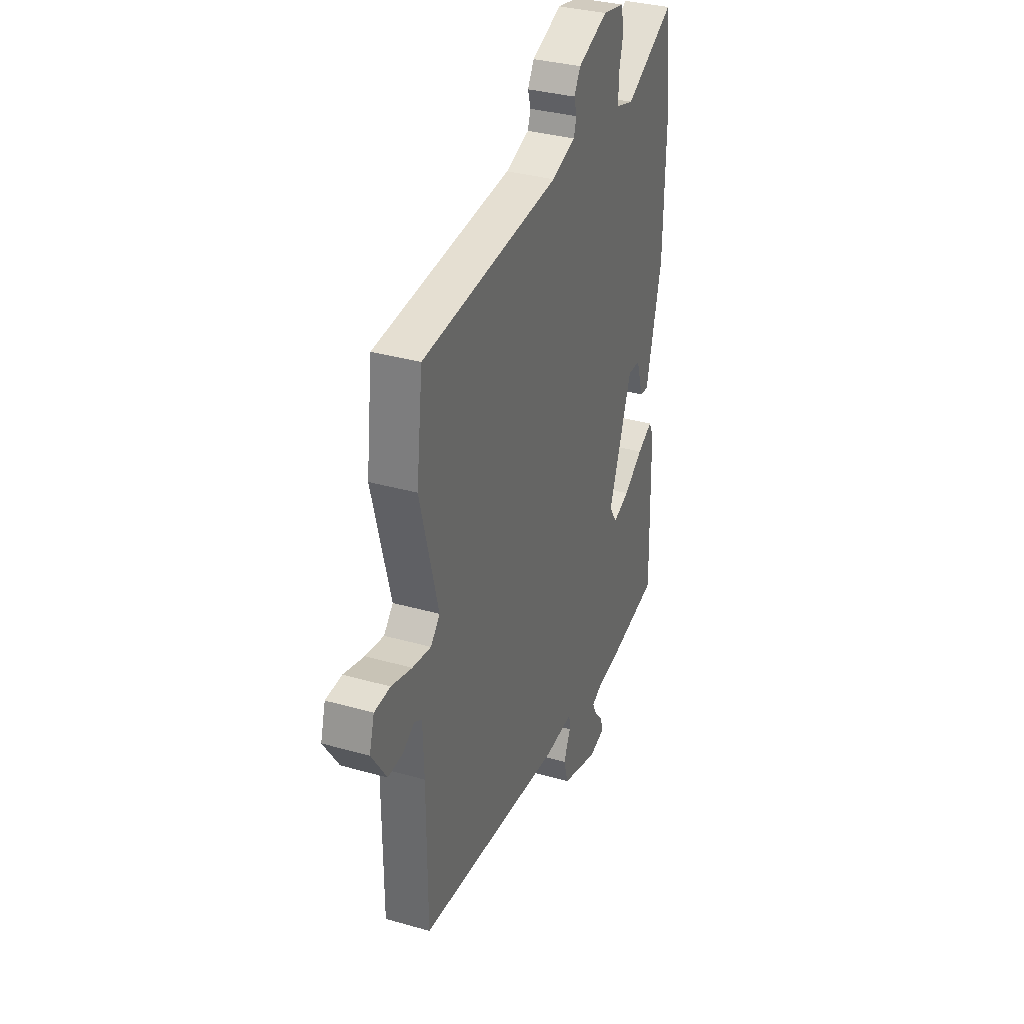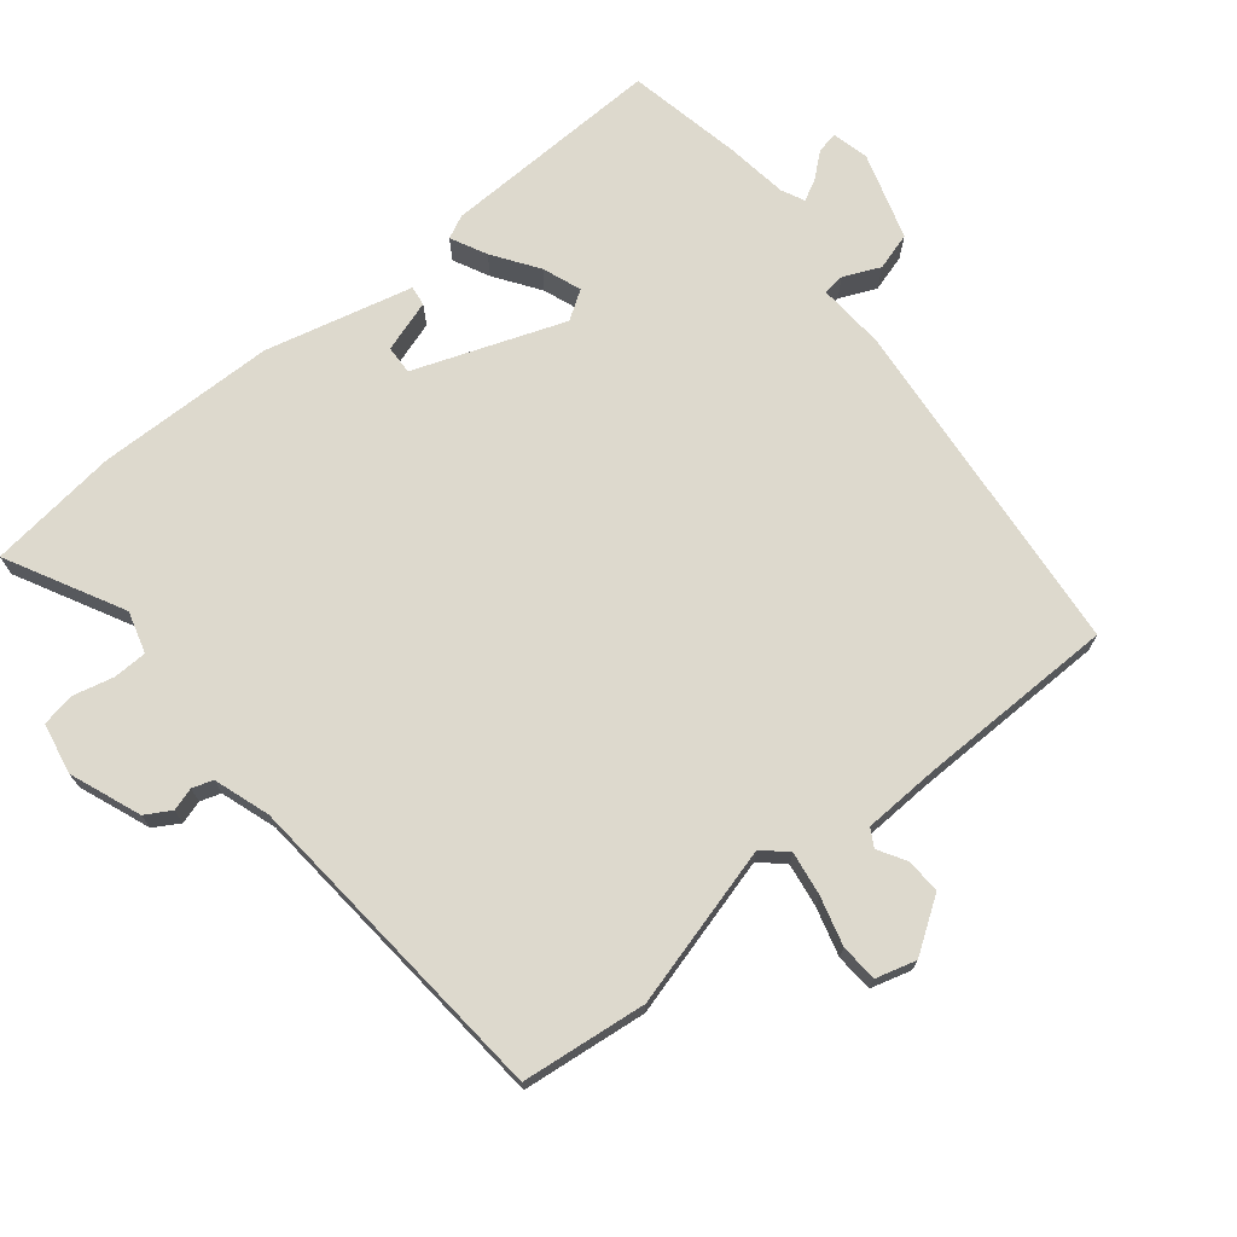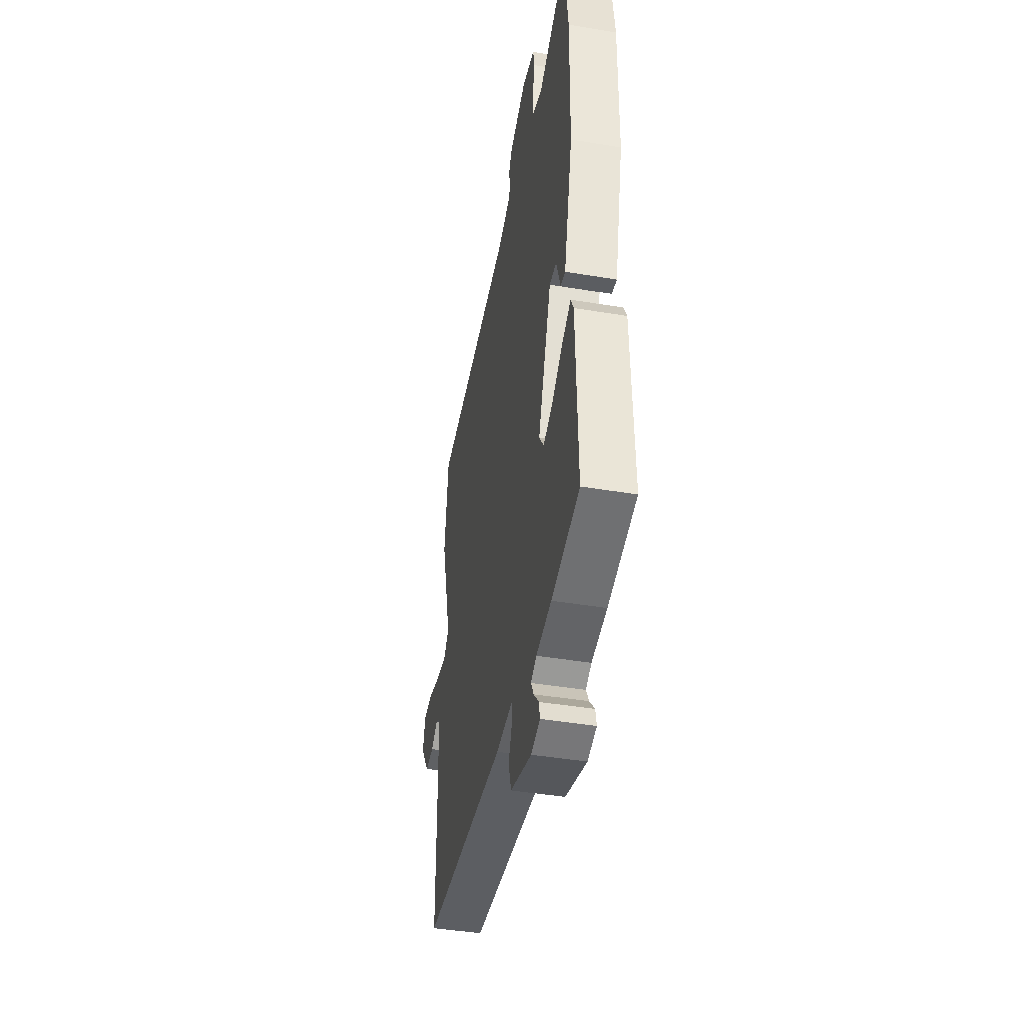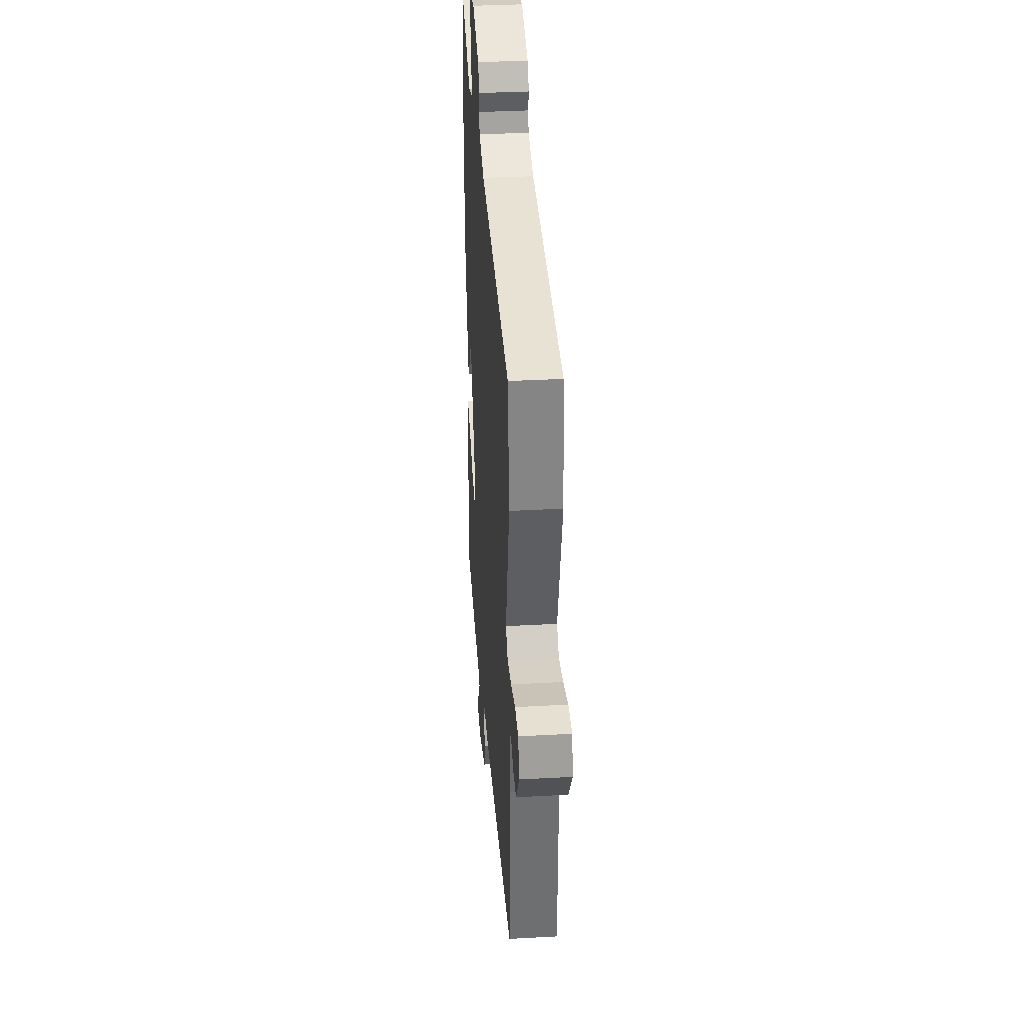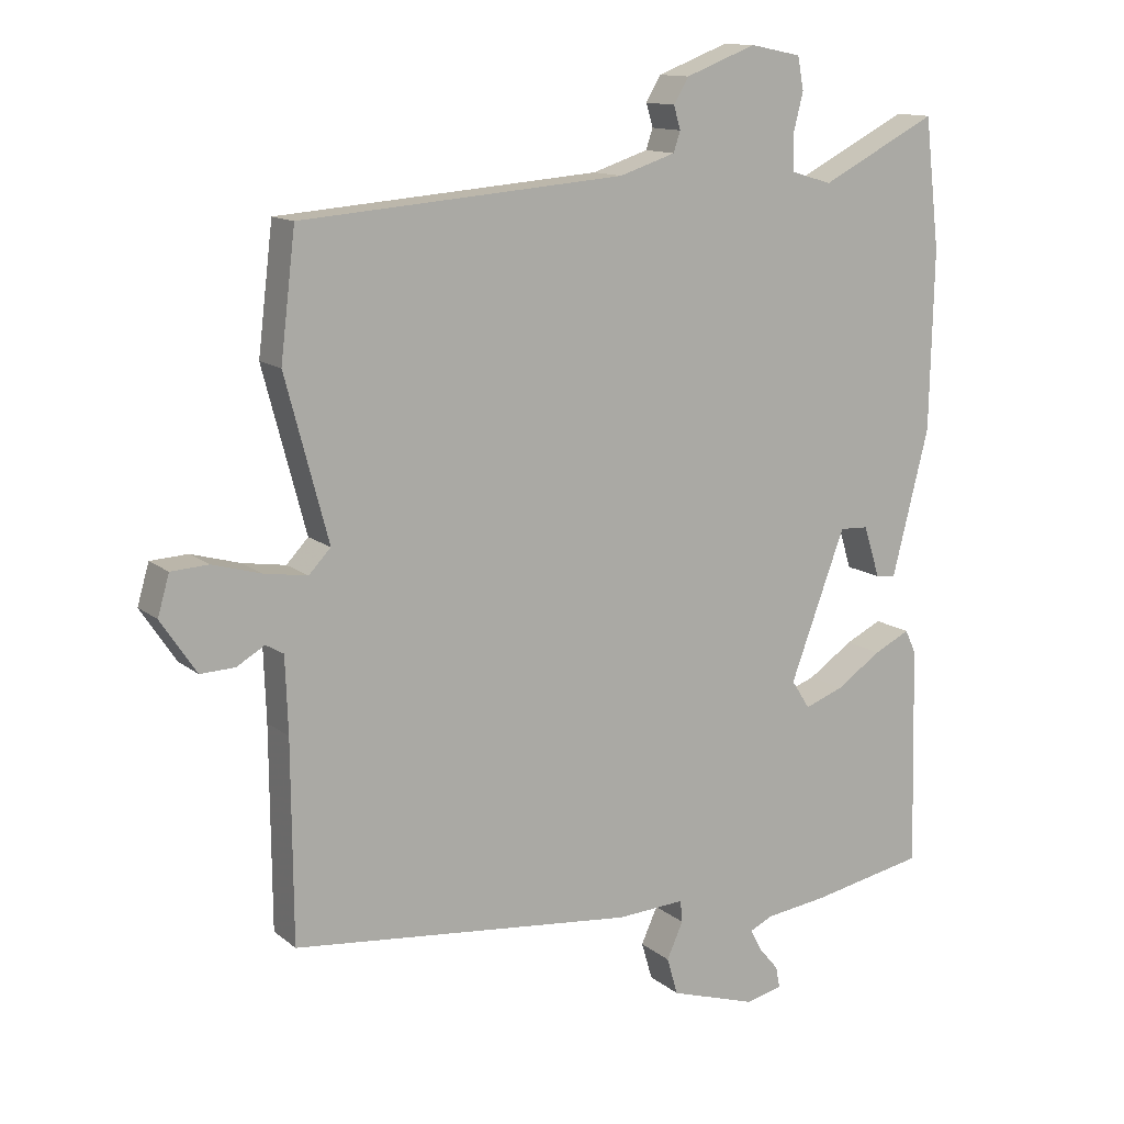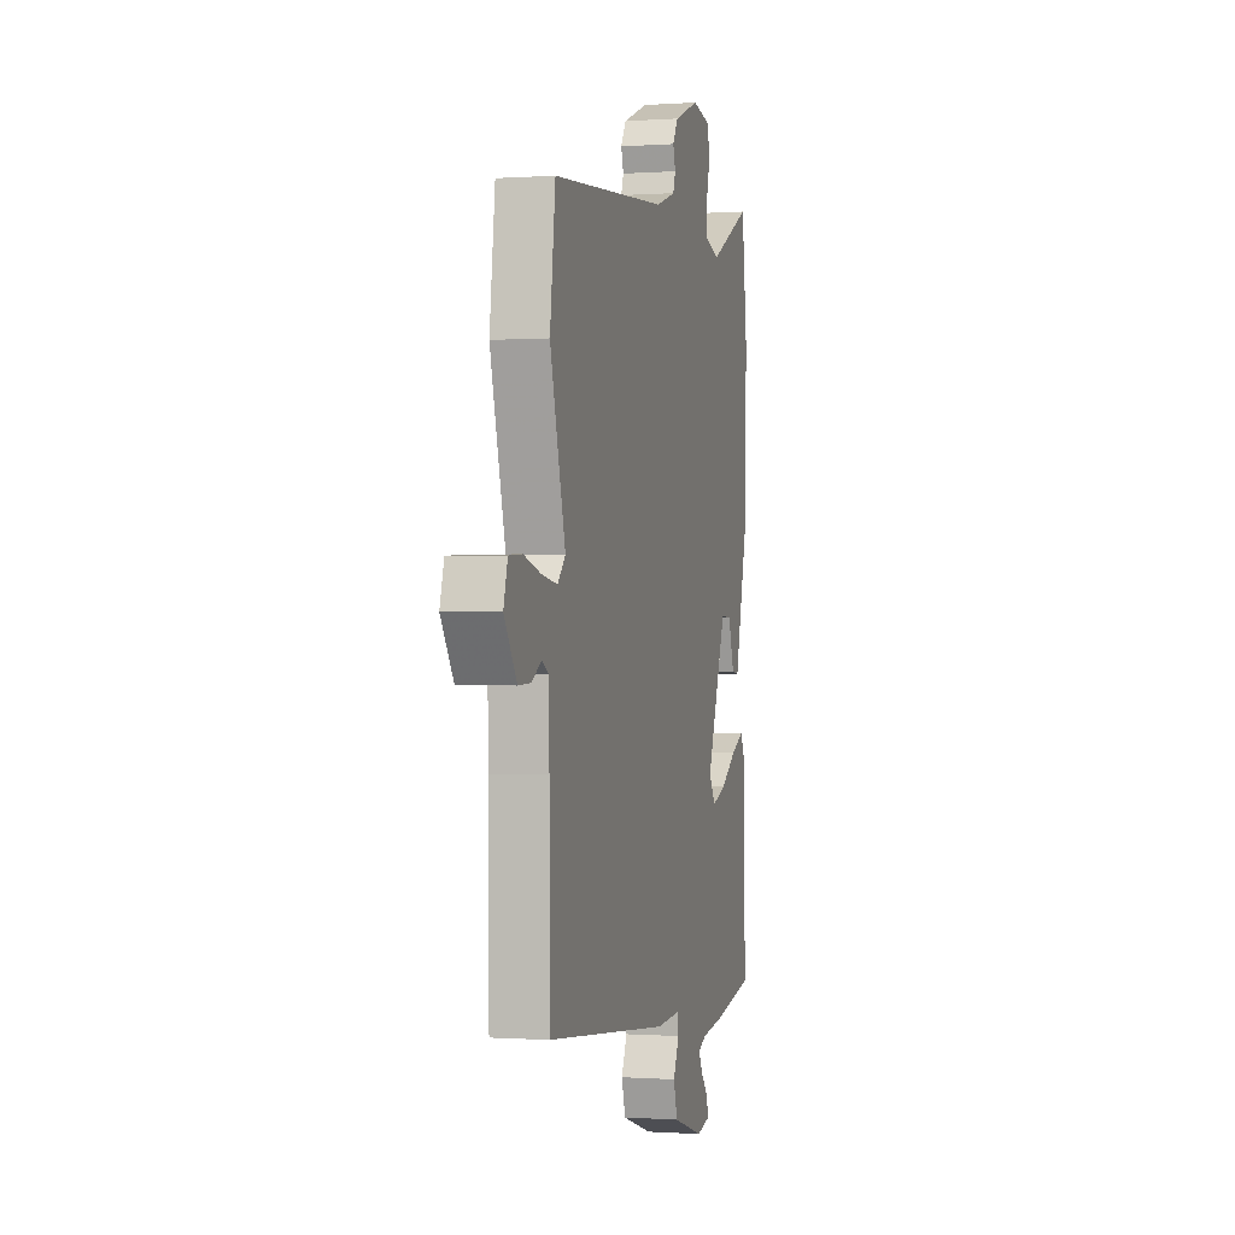
<metadata>
{"format":"obj","ext":"obj","renderer":"f3d","projection":"perspective","resolution":1024,"background":"white","views":[{"elev":33.8,"azim":111.2,"up":"+Z"},{"elev":71.9,"azim":50.7,"up":"+Y"},{"elev":-43.7,"azim":-101.1,"up":"+Z"},{"elev":35.3,"azim":85.8,"up":"+Z"},{"elev":12.8,"azim":150.0,"up":"+Z"},{"elev":-0.4,"azim":104.7,"up":"+Z"}]}
</metadata>
<code>
v -0.509 0.07 0.422
v -0.487 0.07 0.613
v -0.316 0.07 0.525
v -0.255 0.07 0.543
v -0.254 0.07 0.593
v -0.269 0.07 0.653
v -0.26 0.07 0.701
v -0.185 0.07 0.716
v -0.081 0.07 0.676
v -0.059 0.07 0.639
v -0.069 0.07 0.605
v -0.059 0.07 0.575
v 0.023 0.07 0.548
v 0.499 0.07 0.51
v 0.521 0.07 0.327
v 0.458 0.07 0.09
v 0.49 0.07 0.056
v 0.554 0.07 0.066
v 0.625 0.07 0.086
v 0.68 0.07 0.083
v 0.697 0.07 0.024
v 0.645 0.07 -0.054
v 0.594 0.07 -0.052
v 0.553 0.07 -0.028
v 0.527 0.07 -0.043
v 0.523 0.07 -0.154
v 0.521 0.07 -0.446
v 0.017 0.07 -0.498
v -0.083 0.07 -0.492
v -0.086 0.07 -0.524
v -0.062 0.07 -0.577
v -0.078 0.07 -0.632
v -0.205 0.07 -0.672
v -0.259 0.07 -0.659
v -0.253 0.07 -0.628
v -0.223 0.07 -0.592
v -0.207 0.07 -0.561
v -0.241 0.07 -0.545
v -0.332 0.07 -0.533
v -0.5 0.07 -0.5
v -0.492 0.07 -0.175
v -0.476 0.07 -0.141
v -0.423 0.07 -0.167
v -0.357 0.07 -0.212
v -0.3 0.07 -0.233
v -0.273 0.07 -0.191
v -0.354 0.07 0.027
v -0.396 0.07 0.025
v -0.42 0.07 -0.051
v -0.449 0.07 -0.055
v -0.503 0.07 0.16
v -0.509 0 0.422
v -0.487 0 0.613
v -0.316 0 0.525
v -0.255 0 0.543
v -0.254 0 0.593
v -0.269 0 0.653
v -0.26 0 0.701
v -0.185 0 0.716
v -0.081 0 0.676
v -0.059 0 0.639
v -0.069 0 0.605
v -0.059 0 0.575
v 0.023 0 0.548
v 0.499 0 0.51
v 0.521 0 0.327
v 0.458 0 0.09
v 0.49 0 0.056
v 0.554 0 0.066
v 0.625 0 0.086
v 0.68 0 0.083
v 0.697 0 0.024
v 0.645 0 -0.054
v 0.594 0 -0.052
v 0.553 0 -0.028
v 0.527 0 -0.043
v 0.523 0 -0.154
v 0.521 0 -0.446
v 0.017 0 -0.498
v -0.083 0 -0.492
v -0.086 0 -0.524
v -0.062 0 -0.577
v -0.078 0 -0.632
v -0.205 0 -0.672
v -0.259 0 -0.659
v -0.253 0 -0.628
v -0.223 0 -0.592
v -0.207 0 -0.561
v -0.241 0 -0.545
v -0.332 0 -0.533
v -0.5 0 -0.5
v -0.492 0 -0.175
v -0.476 0 -0.141
v -0.423 0 -0.167
v -0.357 0 -0.212
v -0.3 0 -0.233
v -0.273 0 -0.191
v -0.354 0 0.027
v -0.396 0 0.025
v -0.42 0 -0.051
v -0.449 0 -0.055
v -0.503 0 0.16
f 48 49 50 51
f 47 48 51 1
f 41 42 43 44
f 41 44 45
f 38 39 40 41
f 37 38 41 45
f 33 34 35 36
f 33 36 37
f 30 31 32 33
f 29 30 33 37
f 26 27 28 29
f 25 26 29 37
f 21 22 23 24
f 19 20 21 24
f 18 19 24 25
f 17 18 25 37
f 13 14 15 16
f 12 13 16 17
f 8 9 10 11
f 8 11 12
f 5 6 7 8
f 4 5 8 12
f 3 4 12 17
f 47 1 2 3
f 46 47 3 17
f 17 37 45 46
f 102 101 100 99
f 52 102 99 98
f 95 94 93 92
f 96 95 92
f 92 91 90 89
f 96 92 89 88
f 87 86 85 84
f 88 87 84
f 84 83 82 81
f 88 84 81 80
f 80 79 78 77
f 88 80 77 76
f 75 74 73 72
f 75 72 71 70
f 76 75 70 69
f 88 76 69 68
f 67 66 65 64
f 68 67 64 63
f 62 61 60 59
f 63 62 59
f 59 58 57 56
f 63 59 56 55
f 68 63 55 54
f 54 53 52 98
f 68 54 98 97
f 97 96 88 68
f 1 52 53 2
f 2 53 54 3
f 3 54 55 4
f 4 55 56 5
f 5 56 57 6
f 6 57 58 7
f 7 58 59 8
f 8 59 60 9
f 9 60 61 10
f 10 61 62 11
f 11 62 63 12
f 12 63 64 13
f 13 64 65 14
f 14 65 66 15
f 15 66 67 16
f 16 67 68 17
f 17 68 69 18
f 18 69 70 19
f 19 70 71 20
f 20 71 72 21
f 21 72 73 22
f 22 73 74 23
f 23 74 75 24
f 24 75 76 25
f 25 76 77 26
f 26 77 78 27
f 27 78 79 28
f 28 79 80 29
f 29 80 81 30
f 30 81 82 31
f 31 82 83 32
f 32 83 84 33
f 33 84 85 34
f 34 85 86 35
f 35 86 87 36
f 36 87 88 37
f 37 88 89 38
f 38 89 90 39
f 39 90 91 40
f 40 91 92 41
f 41 92 93 42
f 42 93 94 43
f 43 94 95 44
f 44 95 96 45
f 45 96 97 46
f 46 97 98 47
f 47 98 99 48
f 48 99 100 49
f 49 100 101 50
f 50 101 102 51
f 51 102 52 1

</code>
